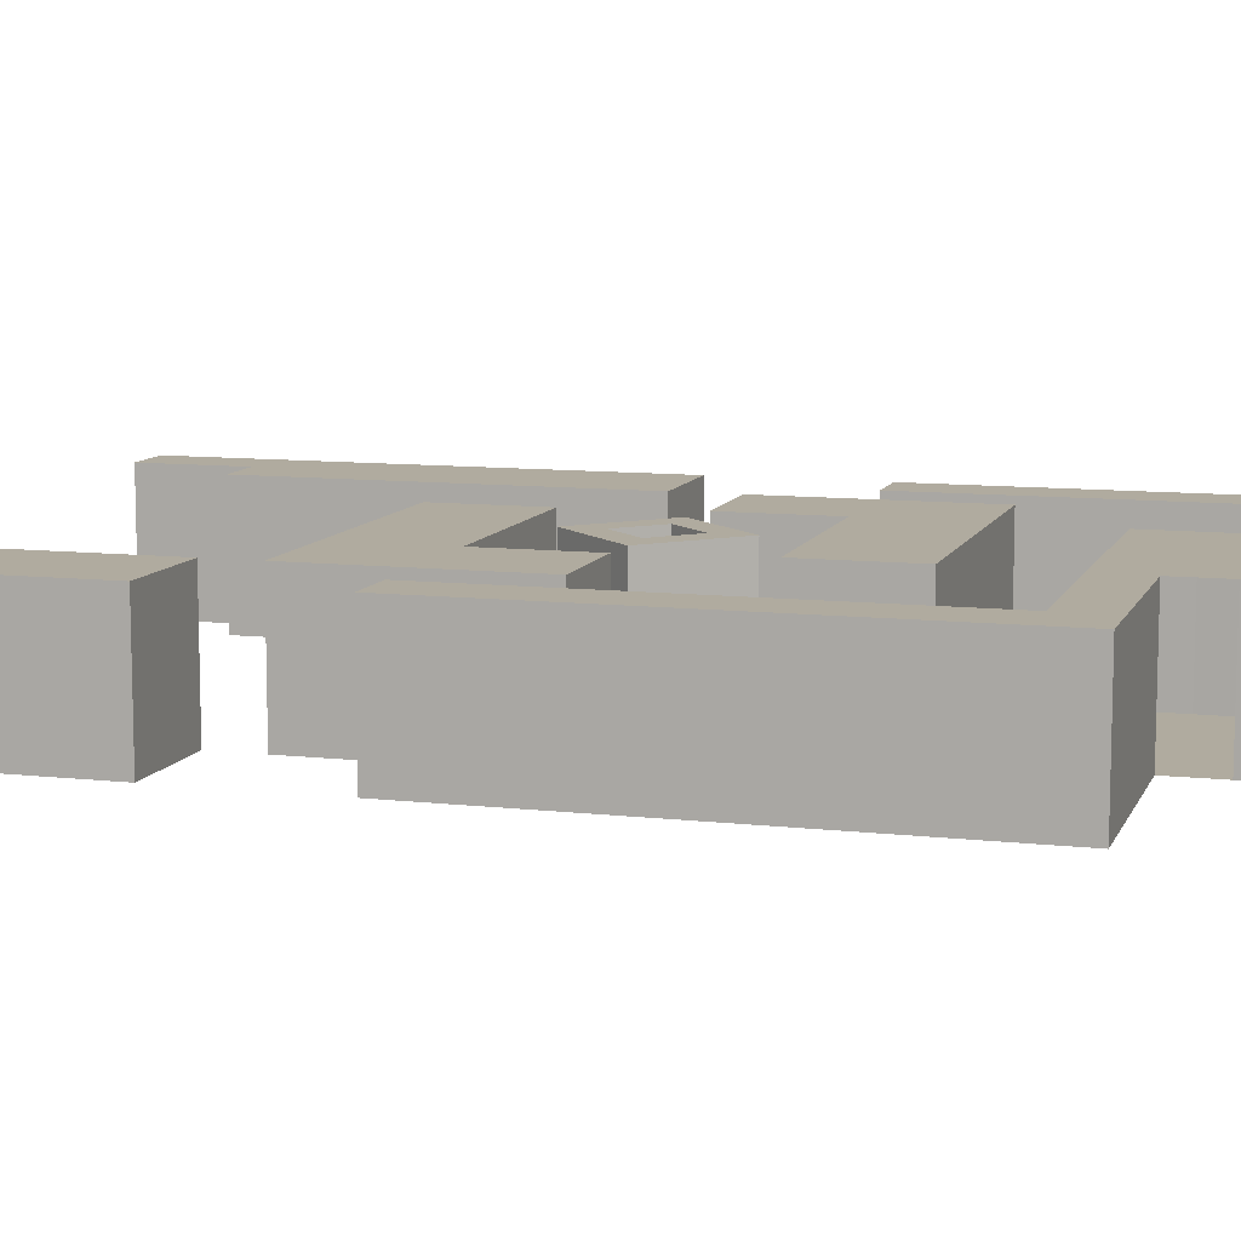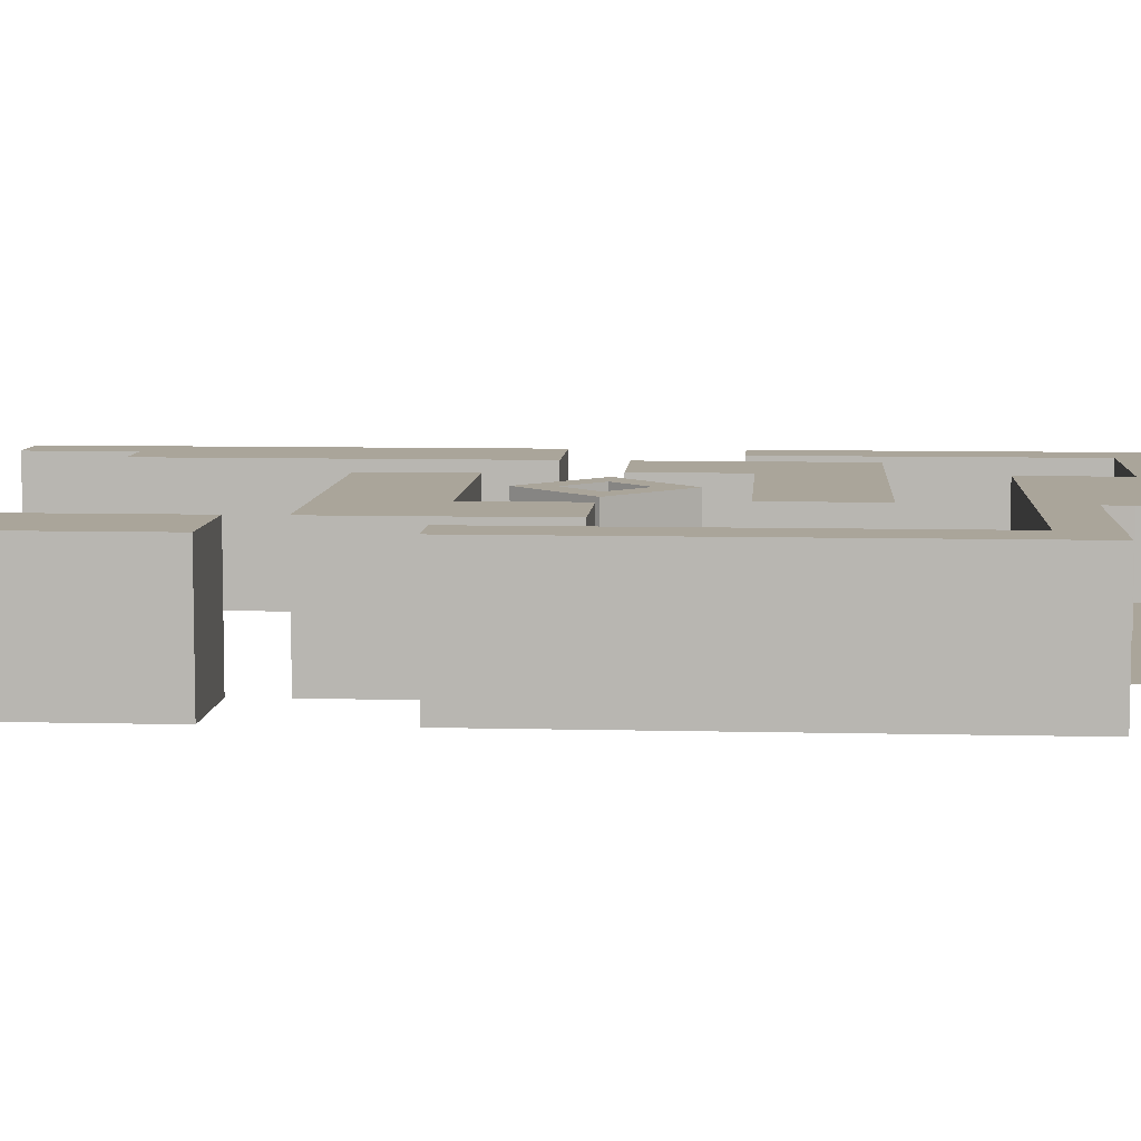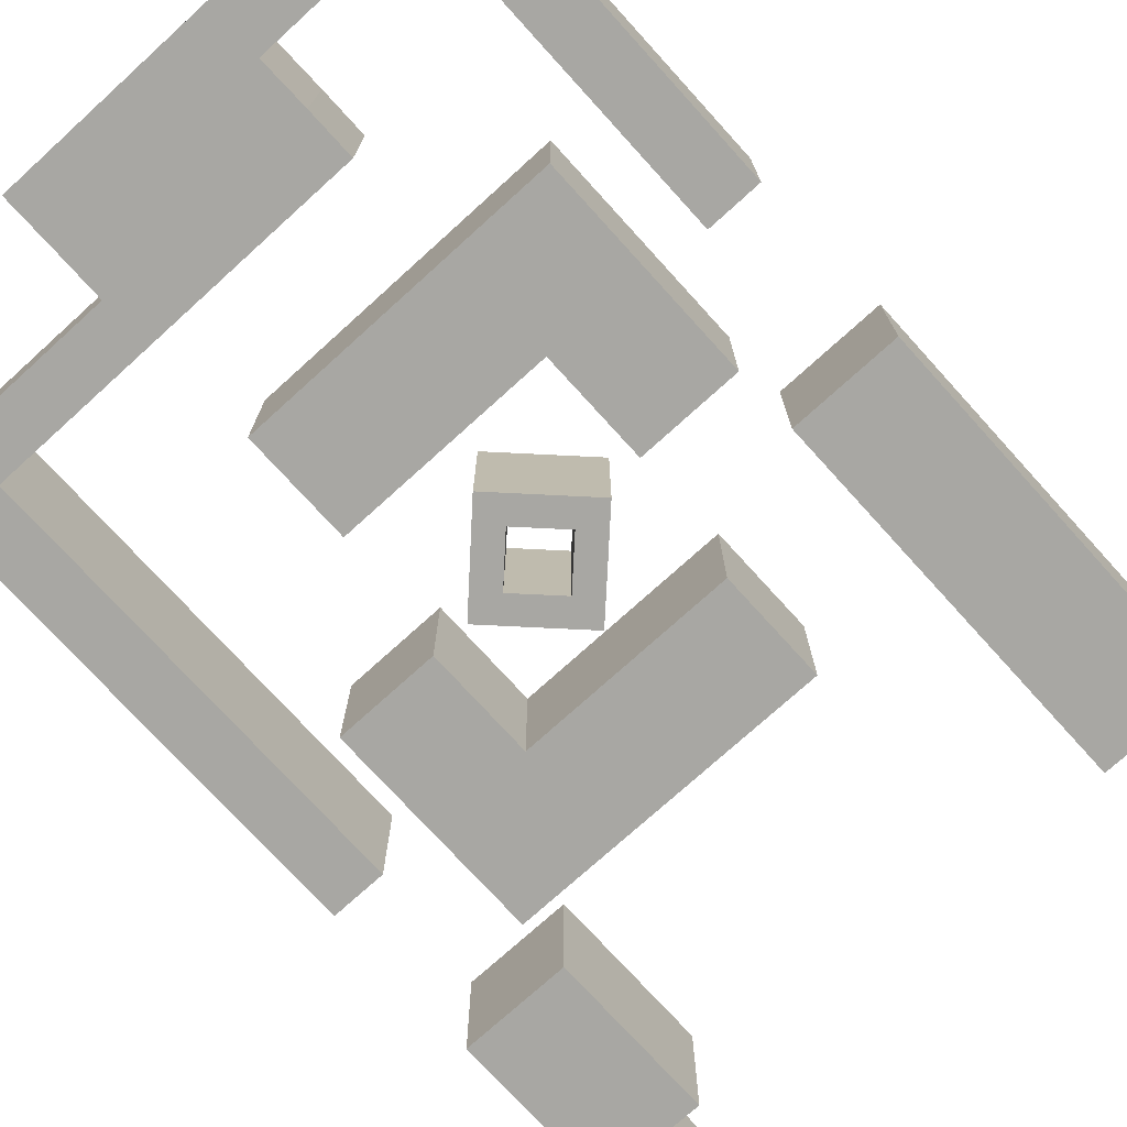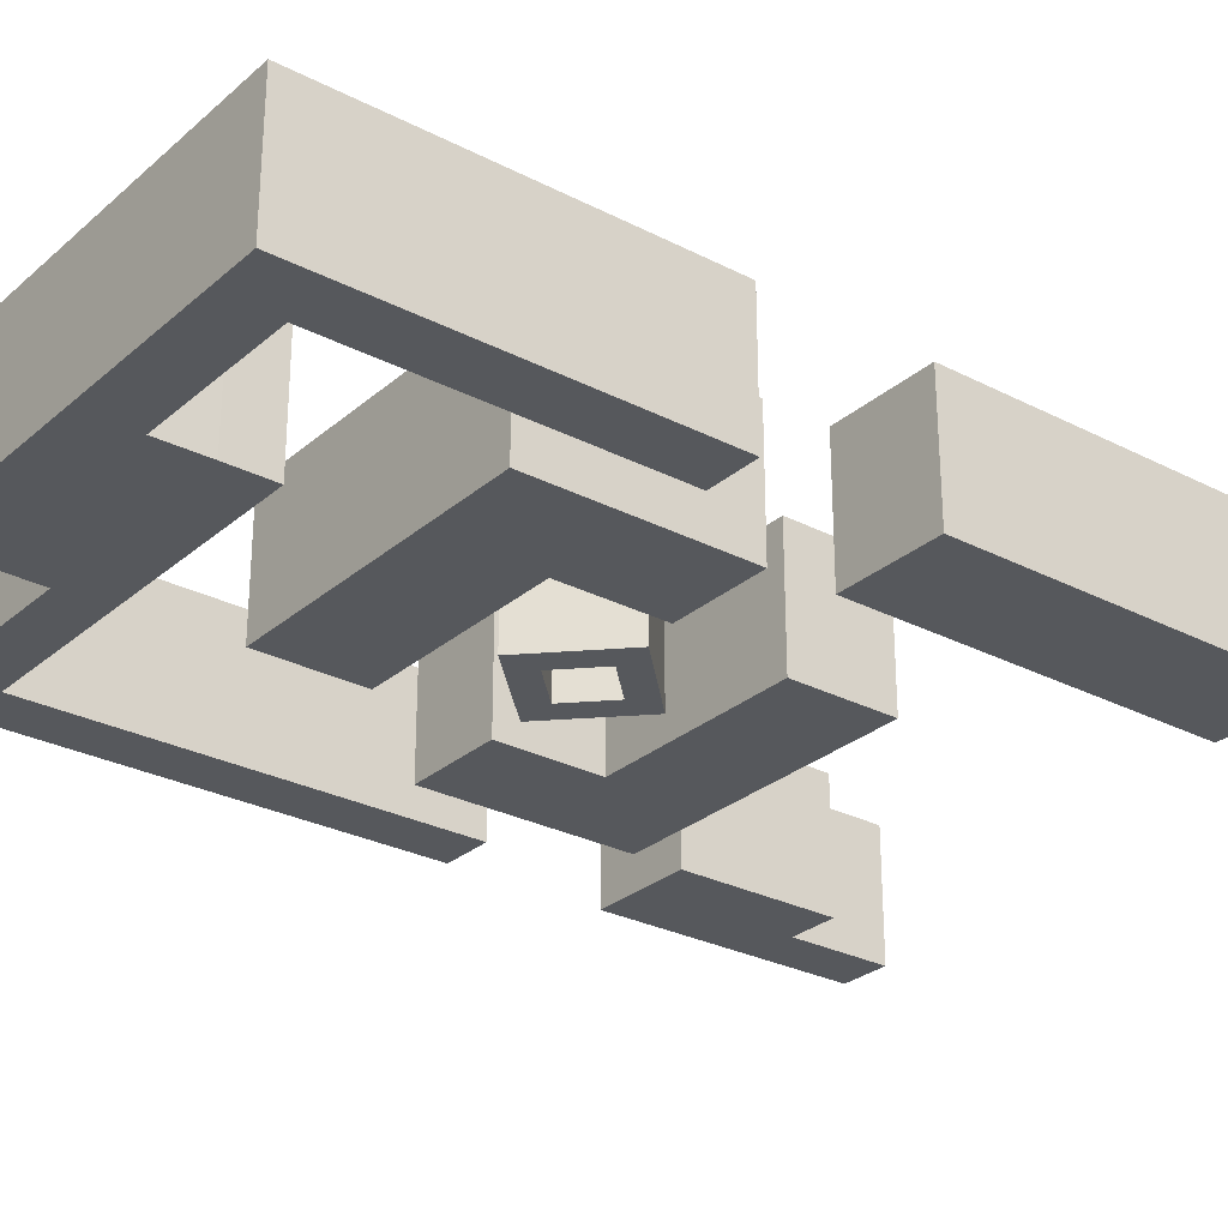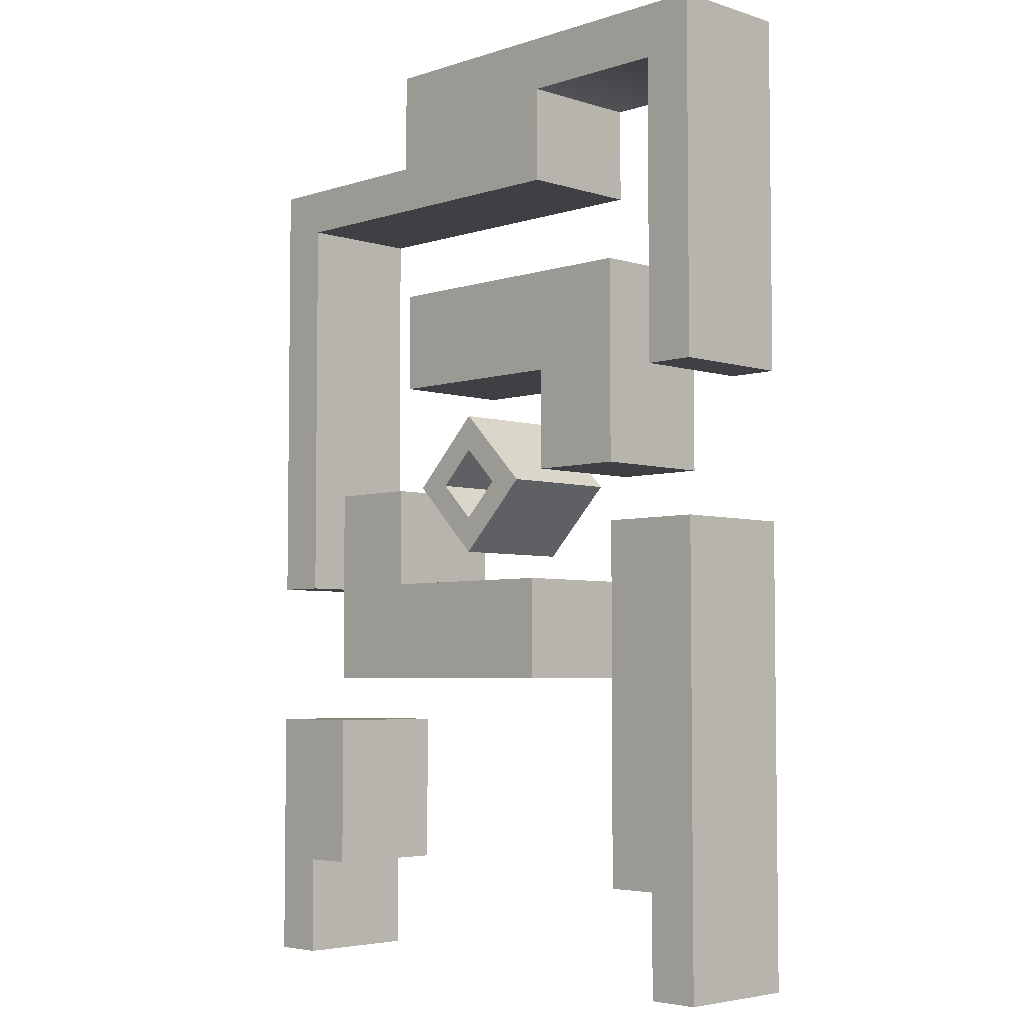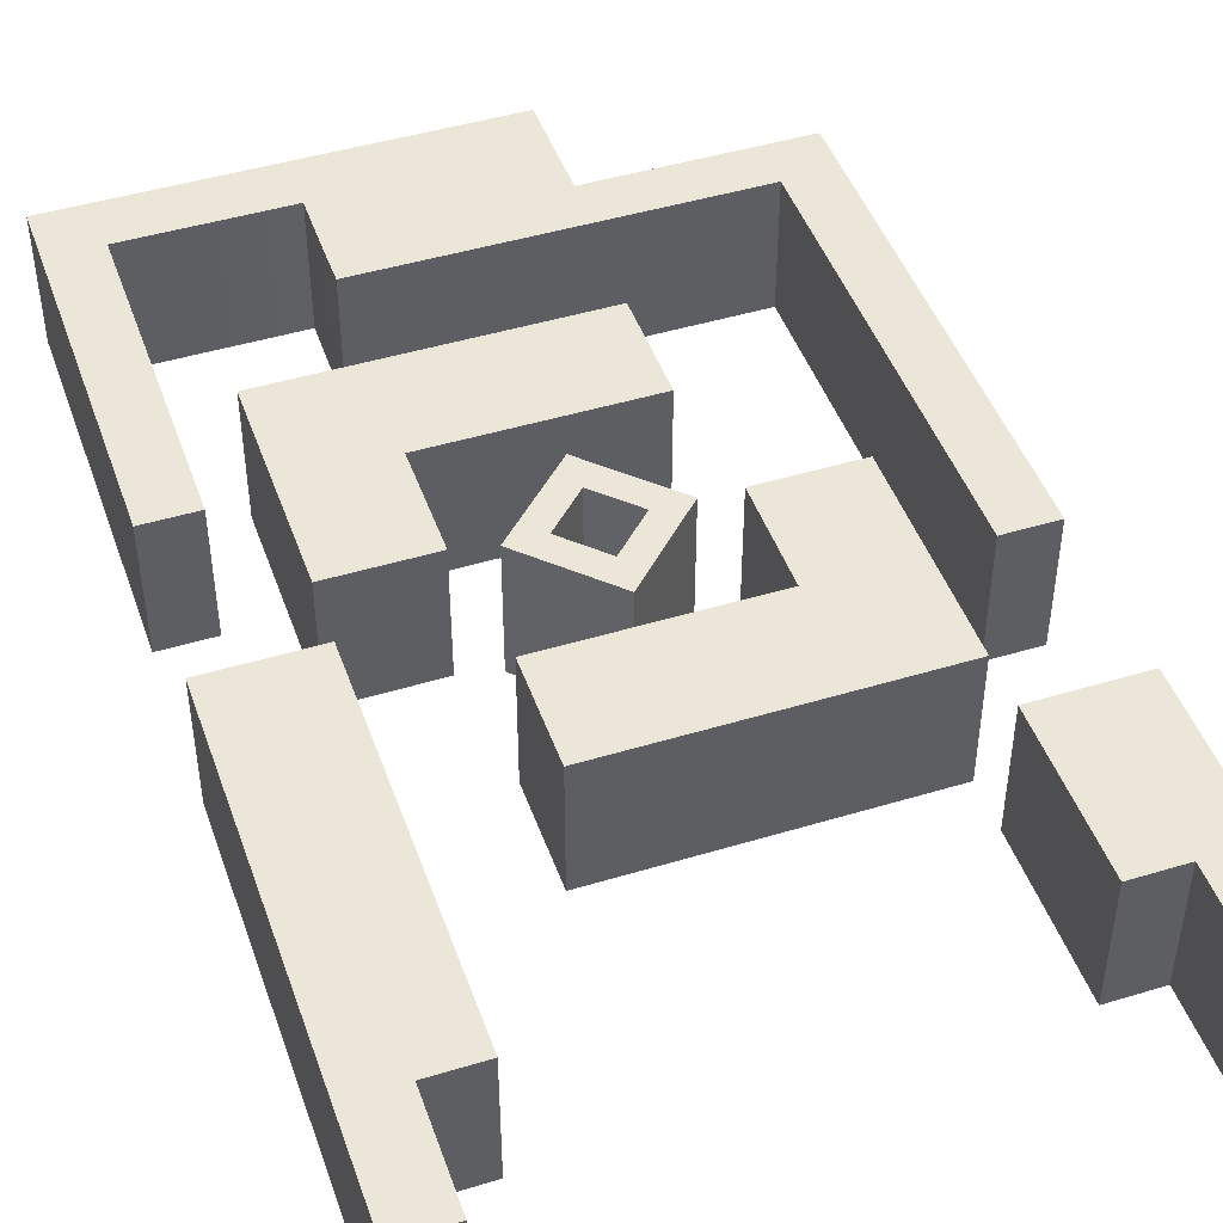
<metadata>
{"format":"obj","ext":"obj","renderer":"f3d","projection":"perspective","resolution":1024,"background":"white","views":[{"elev":9.7,"azim":-73.4,"up":"+Y"},{"elev":7.6,"azim":-85.9,"up":"+Y"},{"elev":-74.5,"azim":42.2,"up":"+Y"},{"elev":-28.1,"azim":52.0,"up":"+Y"},{"elev":-4.6,"azim":45.4,"up":"+Z"},{"elev":46.2,"azim":160.9,"up":"+Y"}]}
</metadata>
<code>
g transformaciones_01:default1
v 0.3988 0 -0.8
v -0.1859 0 -0.8
v 0.3988 0.25 -0.8
v -0.1859 0.25 -0.8
v 0.3988 0.25 -0.6
v -0.1859 0.25 -0.6
v 0.3988 0 -0.6
v -0.1859 0 -0.6
v 0.2104 0 -0.8
v 0.2104 0 -0.6
v 0.2104 0.25 -0.6
v 0.2104 0.25 -0.8
v 0.01384 0 -0.8
v 0.01386 0.25 -0.8
v 0.01385 0.25 -0.6
v 0.01386 0 -0.6
v 0.3988 0 -1
v 0.2104 0 -1
v 0.2104 0.25 -1
v 0.3988 0.25 -1
v -0.1424 0 -1.016
v -0.001026 -0 -0.8748
v -0.001026 0.25 -0.8748
v -0.1424 0.25 -1.016
v -0.001026 0 -1.158
v -0.001026 0.25 -1.158
v -0.07174 0 -1.016
v -0.001026 0 -0.9455
v 0.06968 0 -1.016
v 0.1404 0 -1.016
v -0.001026 -0 -1.087
v 0.1404 0.25 -1.016
v -0.07174 0.25 -1.016
v -0.001026 0.25 -1.087
v 0.06968 0.25 -1.016
v -0.001026 0.25 -0.9455
v 0.5 -0 -1.818
v 0.6 -0 -1.818
v 0.5 0.25 -1.818
v 0.6 0.25 -1.818
v 0.5 0.25 -2.018
v 0.6 0.25 -2.018
v 0.5 -0 -2.018
v 0.6 -0 -2.018
v 0.6 -0 -1.114
v 0.4 -0 -1.114
v 0.6 0.25 -1.114
v 0.4 0.25 -1.114
v 0.6 0.25 -1.818
v 0.4 0.25 -1.818
v 0.6 -0 -1.818
v 0.4 -0 -1.818
v -0.4 0 -1.218
v 0.1847 0 -1.218
v -0.4 0.25 -1.218
v 0.1847 0.25 -1.218
v -0.4 0.25 -1.418
v 0.1847 0.25 -1.418
v -0.4 0 -1.418
v 0.1847 0 -1.418
v -0.2116 0 -1.218
v -0.2116 0 -1.418
v -0.2116 0.25 -1.418
v -0.2116 0.25 -1.218
v -0.01505 0 -1.218
v -0.01506 0.25 -1.218
v -0.01505 0.25 -1.418
v -0.01506 0 -1.418
v -0.4 0 -1.018
v -0.2116 0 -1.018
v -0.2116 0.25 -1.018
v -0.4 0.25 -1.018
v -0.6 -0 -1.51
v -0.4 -0 -1.51
v -0.6 0.25 -1.51
v -0.4 0.25 -1.51
v -0.6 0.25 -1.818
v -0.4 0.25 -1.818
v -0.6 -0 -1.818
v -0.4 -0 -1.818
v -0.6 -0 -1.818
v -0.5 -0 -1.818
v -0.6 0.25 -1.818
v -0.5 0.25 -1.818
v -0.6 0.25 -2.018
v -0.5 0.25 -2.018
v -0.6 -0 -2.018
v -0.5 -0 -2.018
v 0.5 0 -0.1181
v 0.6 0 -0.1181
v 0.5 0.25 -0.1181
v 0.6 0.25 -0.1181
v 0.5 0.25 -0.8181
v 0.6 0.25 -0.8181
v 0.5 0 -0.8181
v 0.6 0 -0.8181
v 0.5 0.25 -0.2222
v 0.6 0.25 -0.2222
v 0.6 0 -0.2222
v 0.5 0 -0.2222
v -0.2 0 -0.2222
v -0.2 0.25 -0.2222
v -0.2 0 -0.1181
v -0.2 0.25 -0.1181
v 0.1987 0 -0.2222
v 0.1987 0 -0.1181
v 0.1987 0.25 -0.1181
v 0.1987 0.25 -0.2222
v -0.6 0 -0.3181
v -0.5 0 -0.3181
v -0.6 0.25 -0.3181
v -0.5 0.25 -0.3181
v -0.6 0.25 -1.218
v -0.5 0.25 -1.218
v -0.6 0 -1.218
v -0.5 0 -1.218
v -0.6 0.25 -0.4104
v -0.5 0.25 -0.4104
v -0.5 0 -0.4104
v -0.6 0 -0.4104
v 0.2 0 -0.4104
v 0.2 0 -0.3181
v 0.2 0.25 -0.4104
v 0.2 0.25 -0.3181
v -0.2007 0 -0.4104
v -0.2007 0.25 -0.4104
v -0.2007 0.25 -0.3181
v -0.2007 0 -0.3181
g transformaciones_01:group25 transformaciones_01:pCube252 polySurface182
f 12 9 13 14
f 11 12 14 15
f 10 11 15 16
f 9 10 16 13
f 2 8 6 4
f 7 1 3 5
f 7 10 9 1
f 5 11 10 7
f 3 12 11 5
f 17 18 19 20
f 14 13 2 4
f 15 14 4 6
f 13 16 8 2
f 1 9 18 17
f 9 12 19 18
f 12 3 20 19
f 3 1 17 20
f 15 6 8 16
f 21 22 23 24
f 25 21 24 26
f 27 28 22 21
f 25 30 29 31
f 22 30 32 23
f 24 33 34 26
f 36 23 32 35
f 26 32 30 25
f 27 33 36 28
f 31 34 33 27
f 28 36 35 29
f 34 31 29 35
f 24 23 36 33
f 26 34 35 32
f 22 28 29 30
f 25 31 27 21
f 39 40 42 41
f 41 42 44 43
f 43 44 38 37
f 38 44 42 40
f 43 37 39 41
f 45 47 48 46
f 47 49 50 48
f 49 51 52 50
f 51 45 46 52
f 46 48 50 52
f 51 49 47 45
f 64 61 65 66
f 63 64 66 67
f 62 63 67 68
f 61 62 68 65
f 54 60 58 56
f 59 53 55 57
f 59 62 61 53
f 57 63 62 59
f 55 64 63 57
f 69 70 71 72
f 66 65 54 56
f 67 66 56 58
f 65 68 60 54
f 53 61 70 69
f 61 64 71 70
f 64 55 72 71
f 55 53 69 72
f 67 58 60 68
f 73 74 76 75
f 75 76 78 77
f 77 78 80 79
f 79 80 74 73
f 74 80 78 76
f 79 73 75 77
f 83 84 86 85
f 85 86 88 87
f 87 88 82 81
f 82 88 86 84
f 87 81 83 85
f 89 90 92 91
f 97 98 94 93
f 93 94 96 95
f 95 96 99 100
f 98 99 96 94
f 95 100 97 93
f 91 92 98 97
f 90 99 98 92
f 100 99 90 89
f 102 101 103 104
f 105 106 103 101
f 106 107 104 103
f 107 108 102 104
f 100 89 106 105
f 89 91 107 106
f 91 97 108 107
f 97 100 105 108
f 109 110 112 111
f 117 118 114 113
f 113 114 116 115
f 115 116 119 120
f 118 119 116 114
f 115 120 117 113
f 111 112 118 117
f 122 121 123 124
f 120 119 110 109
f 117 120 109 111
f 128 125 121 122
f 125 126 123 121
f 126 127 124 123
f 119 118 126 125
f 118 112 127 126
f 112 110 128 127
f 110 119 125 128
f 102 108 124 127
f 105 101 128 122
g polySurface182
f 124 108 105 122

</code>
